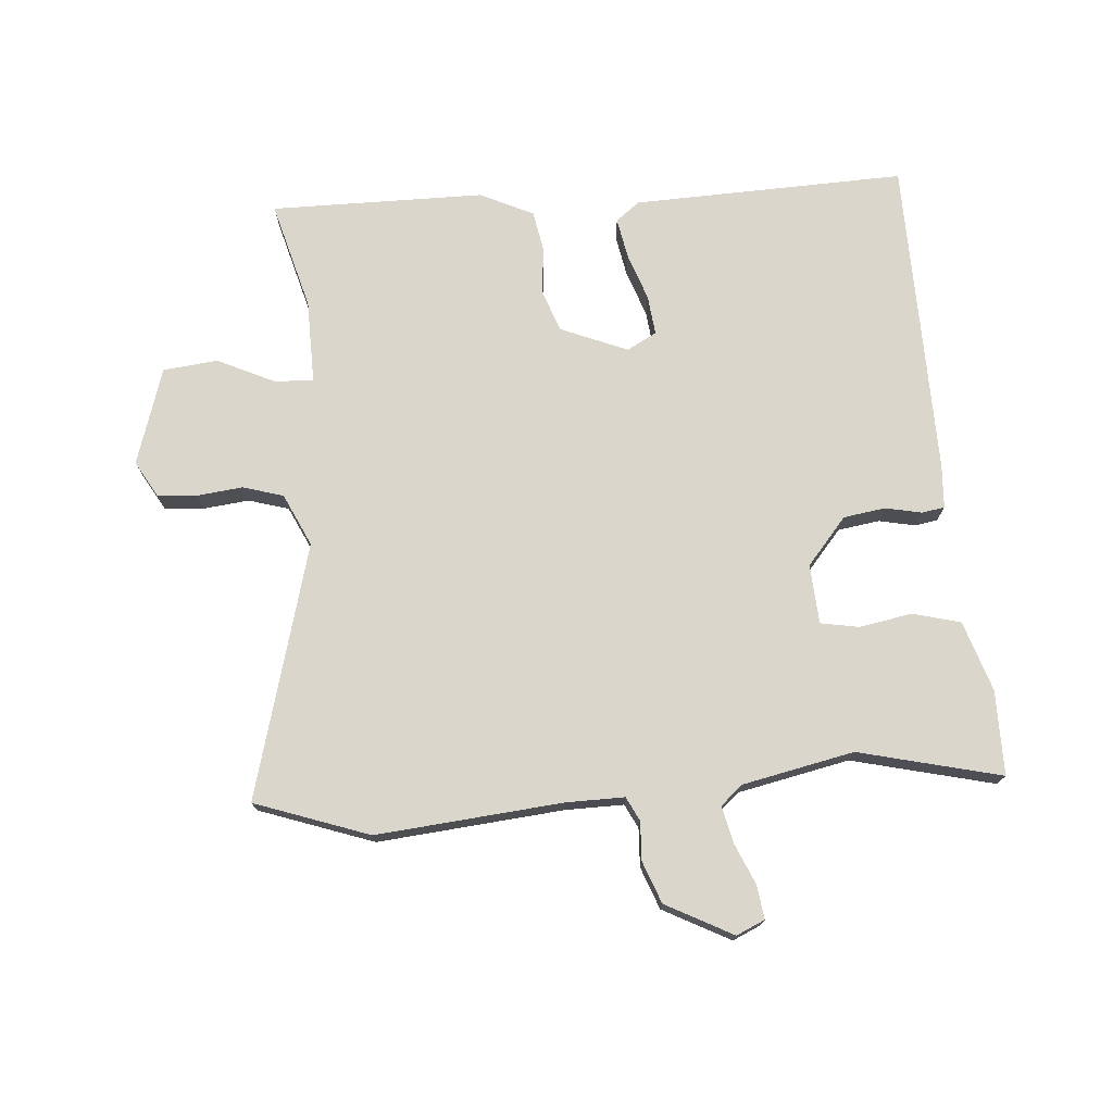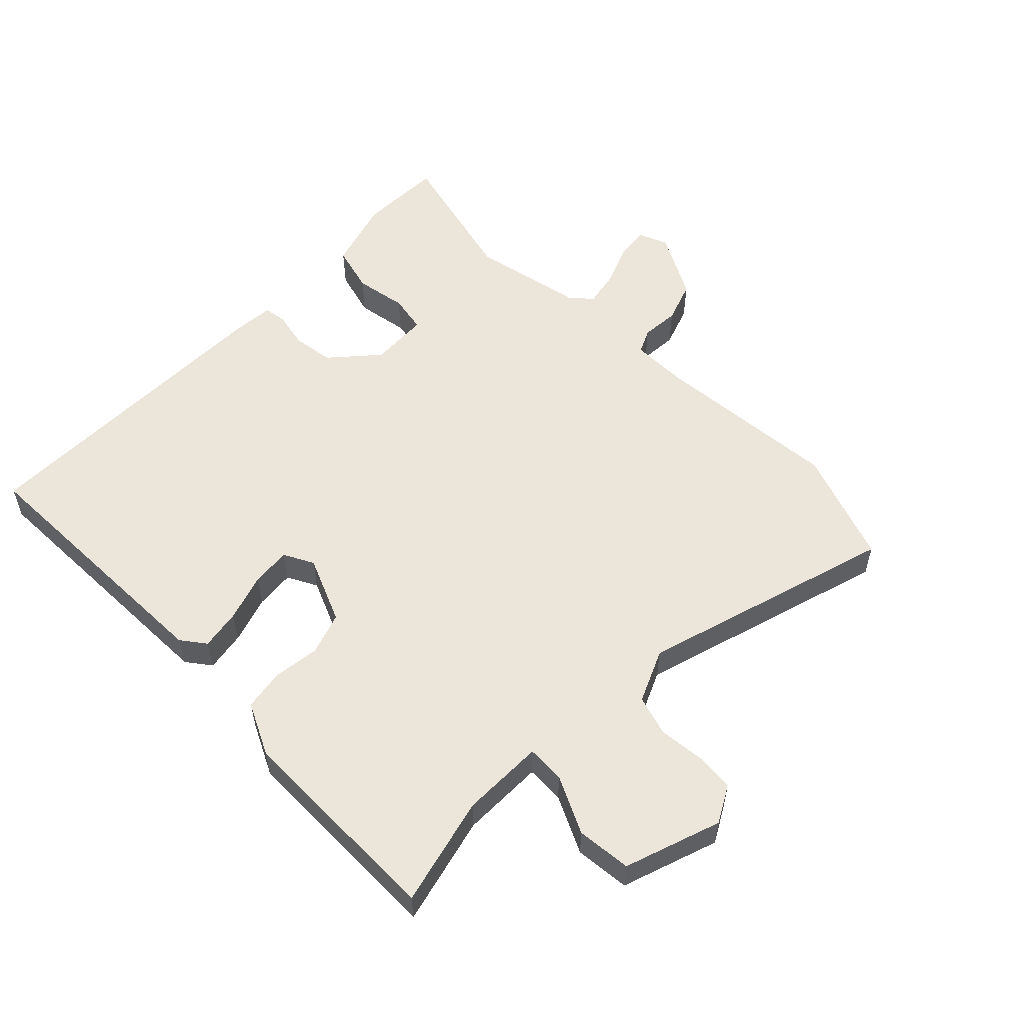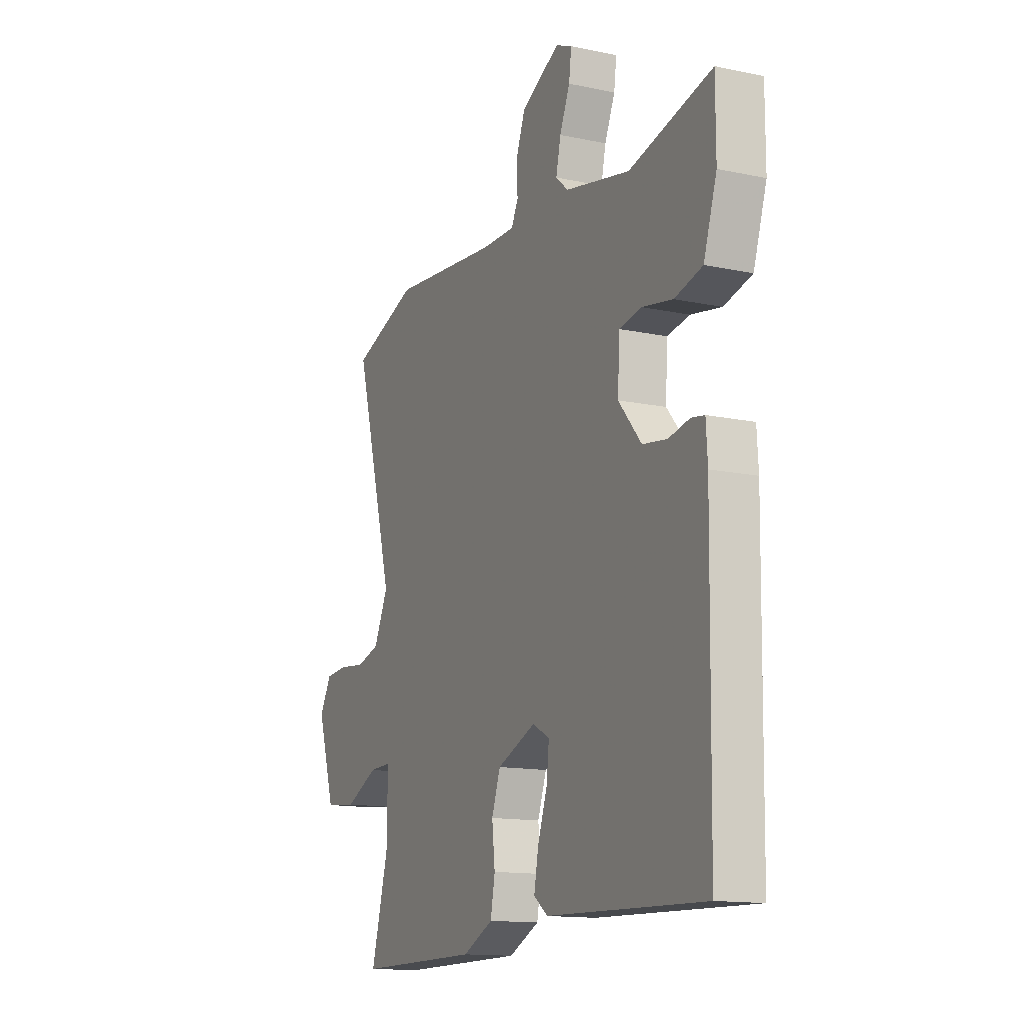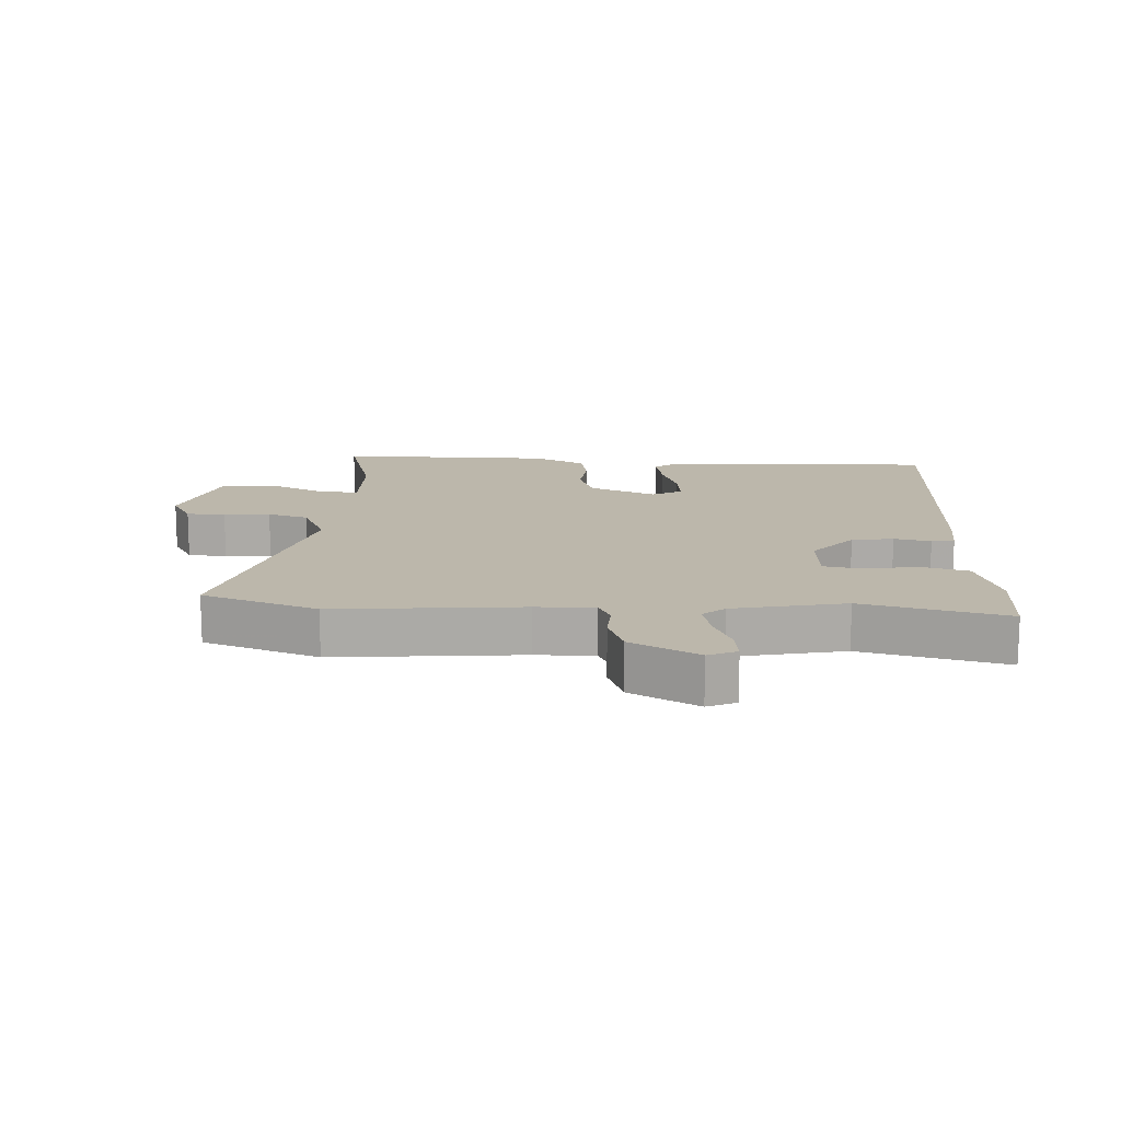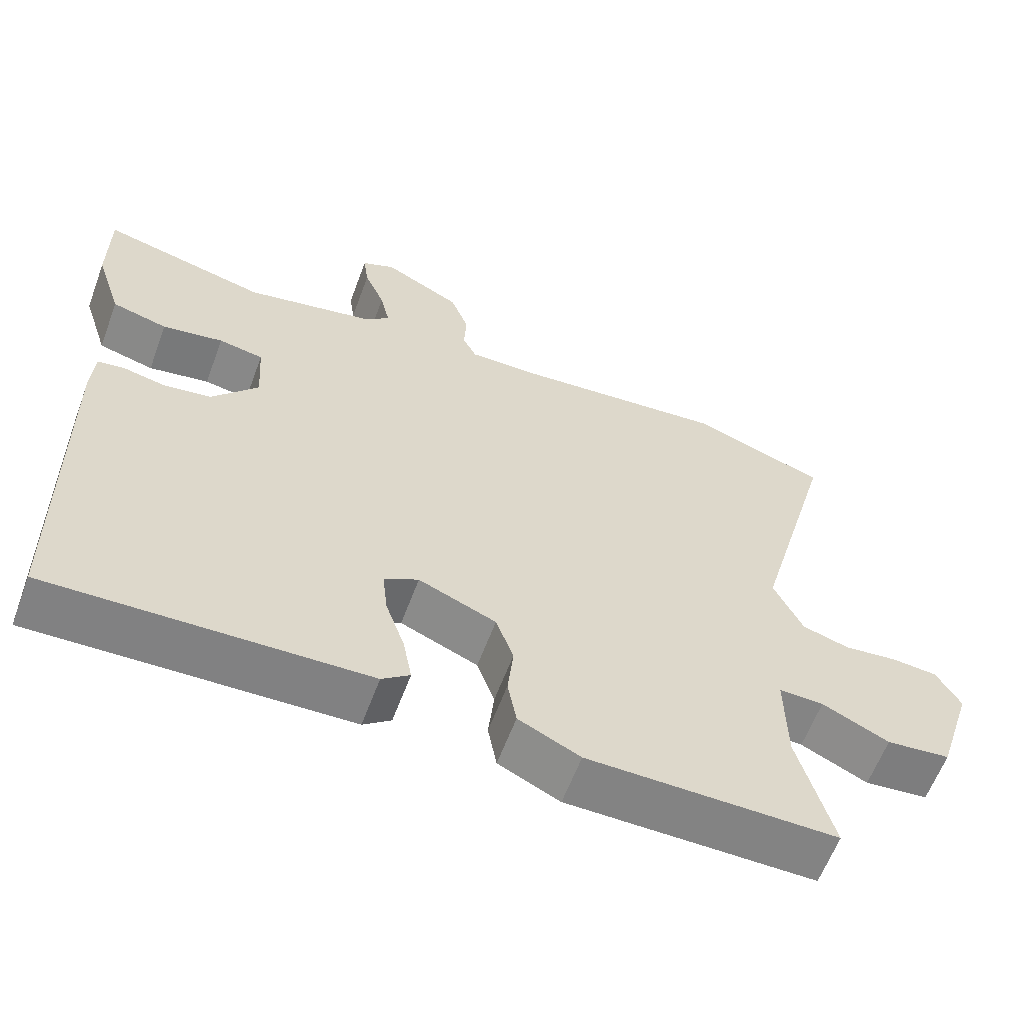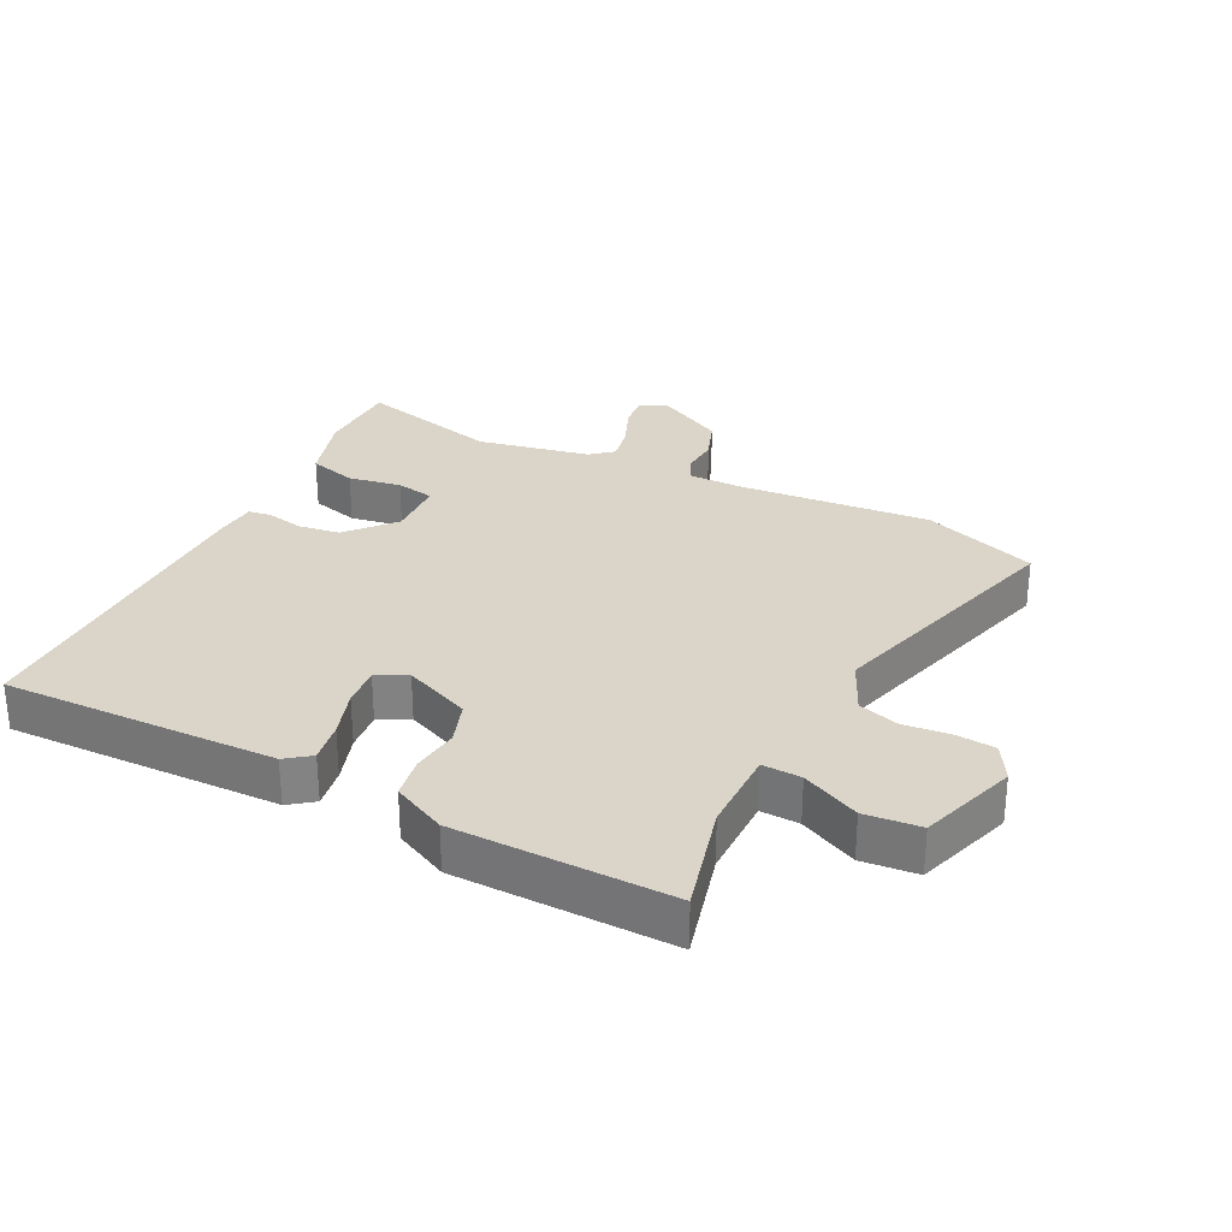
<metadata>
{"format":"obj","ext":"obj","renderer":"f3d","projection":"perspective","resolution":1024,"background":"white","views":[{"elev":74.1,"azim":-4.5,"up":"+Y"},{"elev":55.3,"azim":-134.4,"up":"+Y"},{"elev":-13.9,"azim":64.8,"up":"+Z"},{"elev":14.4,"azim":3.1,"up":"+Y"},{"elev":-60.9,"azim":159.6,"up":"+Z"},{"elev":29.2,"azim":-152.7,"up":"+Y"}]}
</metadata>
<code>
v 0.49 0.07 -0.499
v 0.059 0.07 -0.485
v 0.021 0.07 -0.456
v 0.033 0.07 -0.392
v 0.059 0.07 -0.317
v 0.066 0.07 -0.254
v 0.019 0.07 -0.229
v -0.087 0.07 -0.273
v -0.111 0.07 -0.34
v -0.103 0.07 -0.414
v -0.115 0.07 -0.479
v -0.199 0.07 -0.519
v -0.538 0.07 -0.521
v -0.491 0.07 -0.349
v -0.489 0.07 -0.217
v -0.55 0.07 -0.219
v -0.641 0.07 -0.262
v -0.728 0.07 -0.253
v -0.777 0.07 -0.099
v -0.744 0.07 -0.042
v -0.682 0.07 -0.037
v -0.609 0.07 -0.045
v -0.545 0.07 -0.026
v -0.506 0.07 0.057
v -0.616 0.07 0.459
v -0.435 0.07 0.523
v -0.14 0.07 0.496
v -0.048 0.07 0.495
v -0.029 0.07 0.533
v -0.032 0.07 0.594
v -0.007 0.07 0.66
v 0.099 0.07 0.716
v 0.144 0.07 0.696
v 0.137 0.07 0.643
v 0.109 0.07 0.578
v 0.096 0.07 0.52
v 0.13 0.07 0.49
v 0.307 0.07 0.453
v 0.533 0.07 0.508
v 0.533 0.07 0.374
v 0.497 0.07 0.263
v 0.421 0.07 0.243
v 0.338 0.07 0.258
v 0.277 0.07 0.247
v 0.271 0.07 0.153
v 0.334 0.07 0.079
v 0.4 0.07 0.069
v 0.458 0.07 0.081
v 0.494 0.07 0.075
v 0.498 0.07 0.007
v 0.49 0 -0.499
v 0.059 0 -0.485
v 0.021 0 -0.456
v 0.033 0 -0.392
v 0.059 0 -0.317
v 0.066 0 -0.254
v 0.019 0 -0.229
v -0.087 0 -0.273
v -0.111 0 -0.34
v -0.103 0 -0.414
v -0.115 0 -0.479
v -0.199 0 -0.519
v -0.538 0 -0.521
v -0.491 0 -0.349
v -0.489 0 -0.217
v -0.55 0 -0.219
v -0.641 0 -0.262
v -0.728 0 -0.253
v -0.777 0 -0.099
v -0.744 0 -0.042
v -0.682 0 -0.037
v -0.609 0 -0.045
v -0.545 0 -0.026
v -0.506 0 0.057
v -0.616 0 0.459
v -0.435 0 0.523
v -0.14 0 0.496
v -0.048 0 0.495
v -0.029 0 0.533
v -0.032 0 0.594
v -0.007 0 0.66
v 0.099 0 0.716
v 0.144 0 0.696
v 0.137 0 0.643
v 0.109 0 0.578
v 0.096 0 0.52
v 0.13 0 0.49
v 0.307 0 0.453
v 0.533 0 0.508
v 0.533 0 0.374
v 0.497 0 0.263
v 0.421 0 0.243
v 0.338 0 0.258
v 0.277 0 0.247
v 0.271 0 0.153
v 0.334 0 0.079
v 0.4 0 0.069
v 0.458 0 0.081
v 0.494 0 0.075
v 0.498 0 0.007
f 3 4 5
f 2 3 5
f 1 2 5
f 50 1 5
f 49 50 5
f 48 49 5
f 47 48 5
f 46 47 5 6
f 45 46 6 7
f 44 45 7 8
f 41 42 43
f 40 41 43
f 39 40 43
f 38 39 43
f 37 38 43 44
f 36 37 44 8
f 33 34 35
f 32 33 35
f 31 32 35
f 30 31 35
f 29 30 35
f 36 8 9
f 35 36 9
f 29 35 9
f 28 29 9
f 24 25 26 27
f 27 28 9
f 24 27 9
f 23 24 9
f 20 21 22
f 19 20 22
f 18 19 22
f 17 18 22
f 16 17 22
f 15 16 22 23
f 12 13 14
f 11 12 14
f 10 11 14
f 9 10 14
f 9 14 15
f 9 15 23
f 55 54 53
f 55 53 52
f 55 52 51
f 55 51 100
f 55 100 99
f 55 99 98
f 55 98 97
f 56 55 97 96
f 57 56 96 95
f 58 57 95 94
f 93 92 91
f 93 91 90
f 93 90 89
f 93 89 88
f 94 93 88 87
f 58 94 87 86
f 85 84 83
f 85 83 82
f 85 82 81
f 85 81 80
f 85 80 79
f 59 58 86
f 59 86 85
f 59 85 79
f 59 79 78
f 77 76 75 74
f 59 78 77
f 59 77 74
f 59 74 73
f 72 71 70
f 72 70 69
f 72 69 68
f 72 68 67
f 72 67 66
f 73 72 66 65
f 64 63 62
f 64 62 61
f 64 61 60
f 64 60 59
f 65 64 59
f 73 65 59
f 1 51 52 2
f 2 52 53 3
f 3 53 54 4
f 4 54 55 5
f 5 55 56 6
f 6 56 57 7
f 7 57 58 8
f 8 58 59 9
f 9 59 60 10
f 10 60 61 11
f 11 61 62 12
f 12 62 63 13
f 13 63 64 14
f 14 64 65 15
f 15 65 66 16
f 16 66 67 17
f 17 67 68 18
f 18 68 69 19
f 19 69 70 20
f 20 70 71 21
f 21 71 72 22
f 22 72 73 23
f 23 73 74 24
f 24 74 75 25
f 25 75 76 26
f 26 76 77 27
f 27 77 78 28
f 28 78 79 29
f 29 79 80 30
f 30 80 81 31
f 31 81 82 32
f 32 82 83 33
f 33 83 84 34
f 34 84 85 35
f 35 85 86 36
f 36 86 87 37
f 37 87 88 38
f 38 88 89 39
f 39 89 90 40
f 40 90 91 41
f 41 91 92 42
f 42 92 93 43
f 43 93 94 44
f 44 94 95 45
f 45 95 96 46
f 46 96 97 47
f 47 97 98 48
f 48 98 99 49
f 49 99 100 50
f 50 100 51 1

</code>
